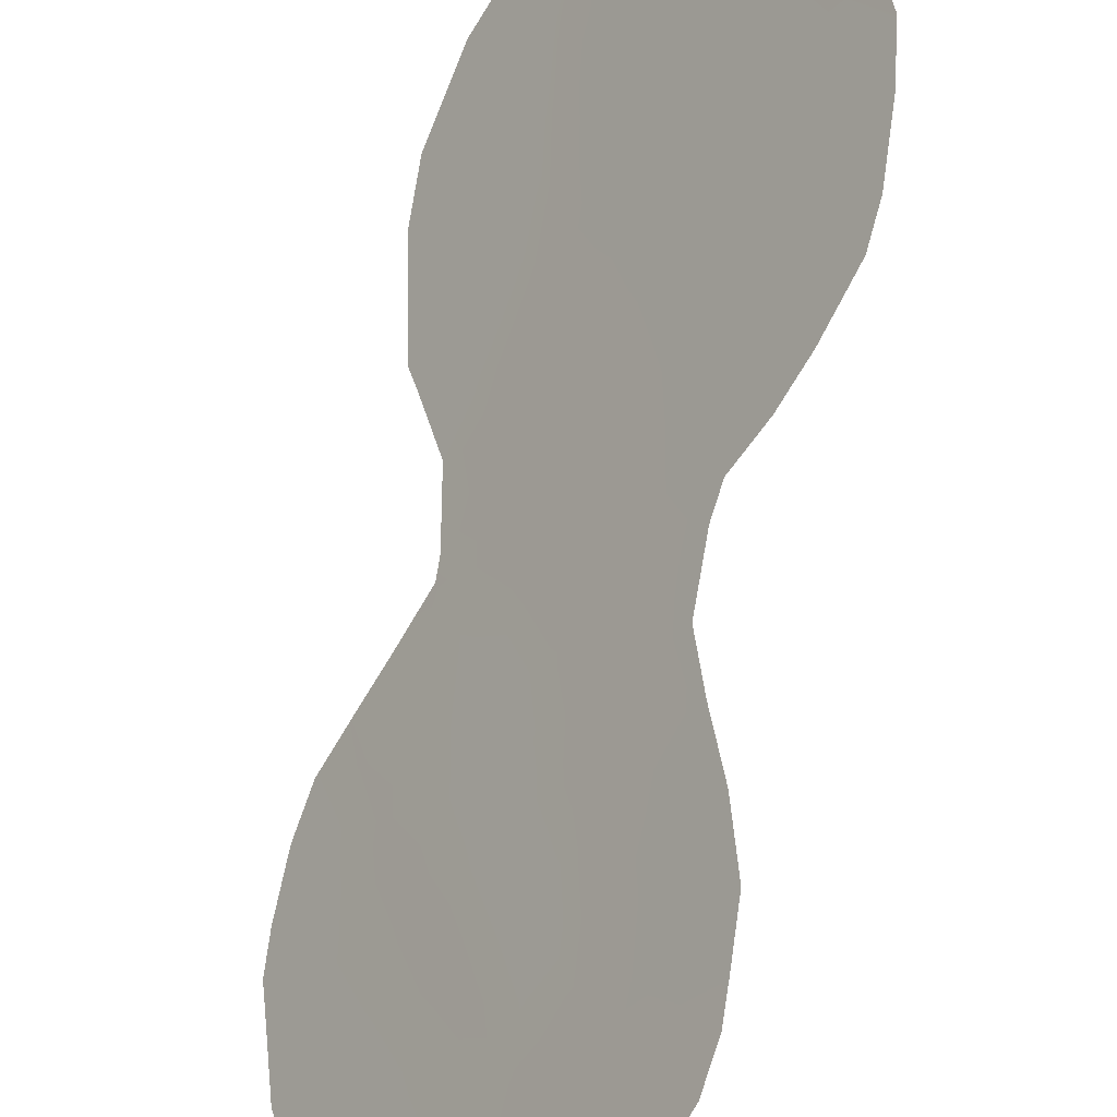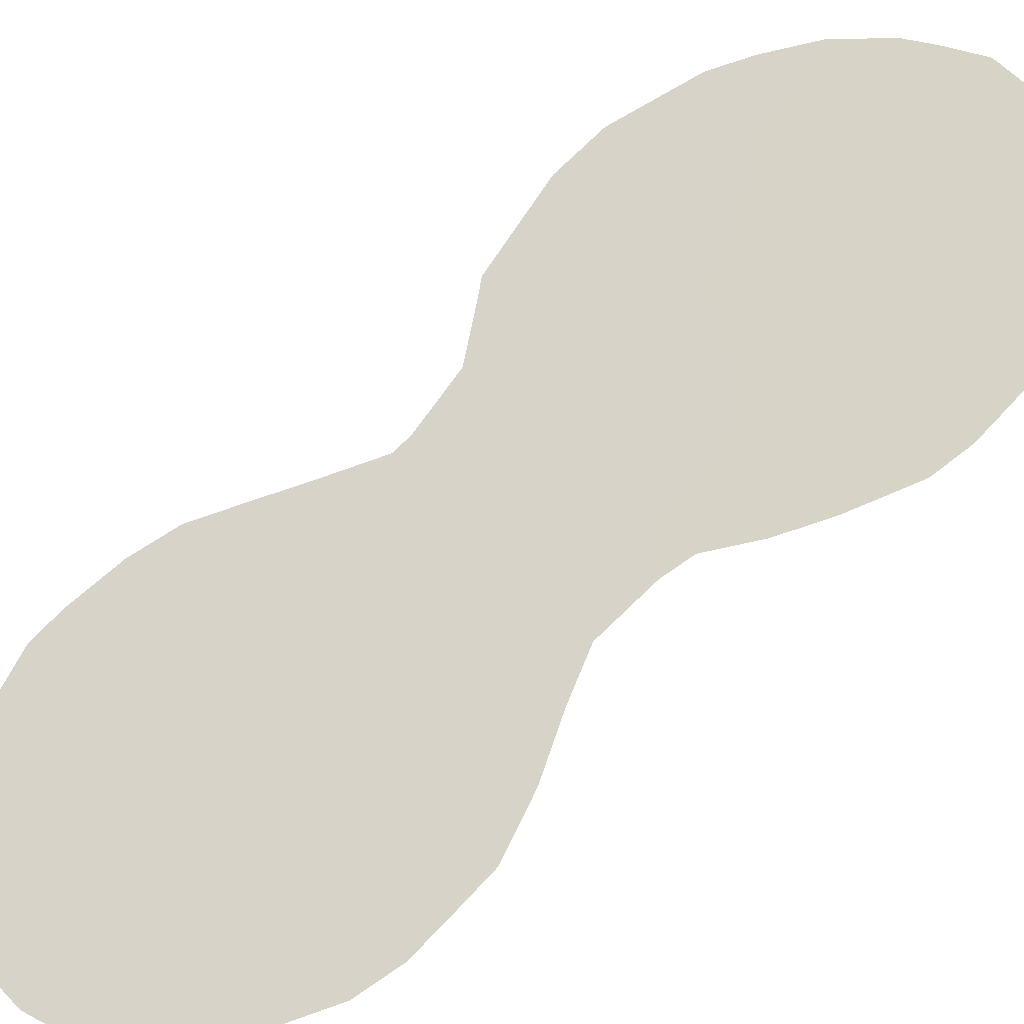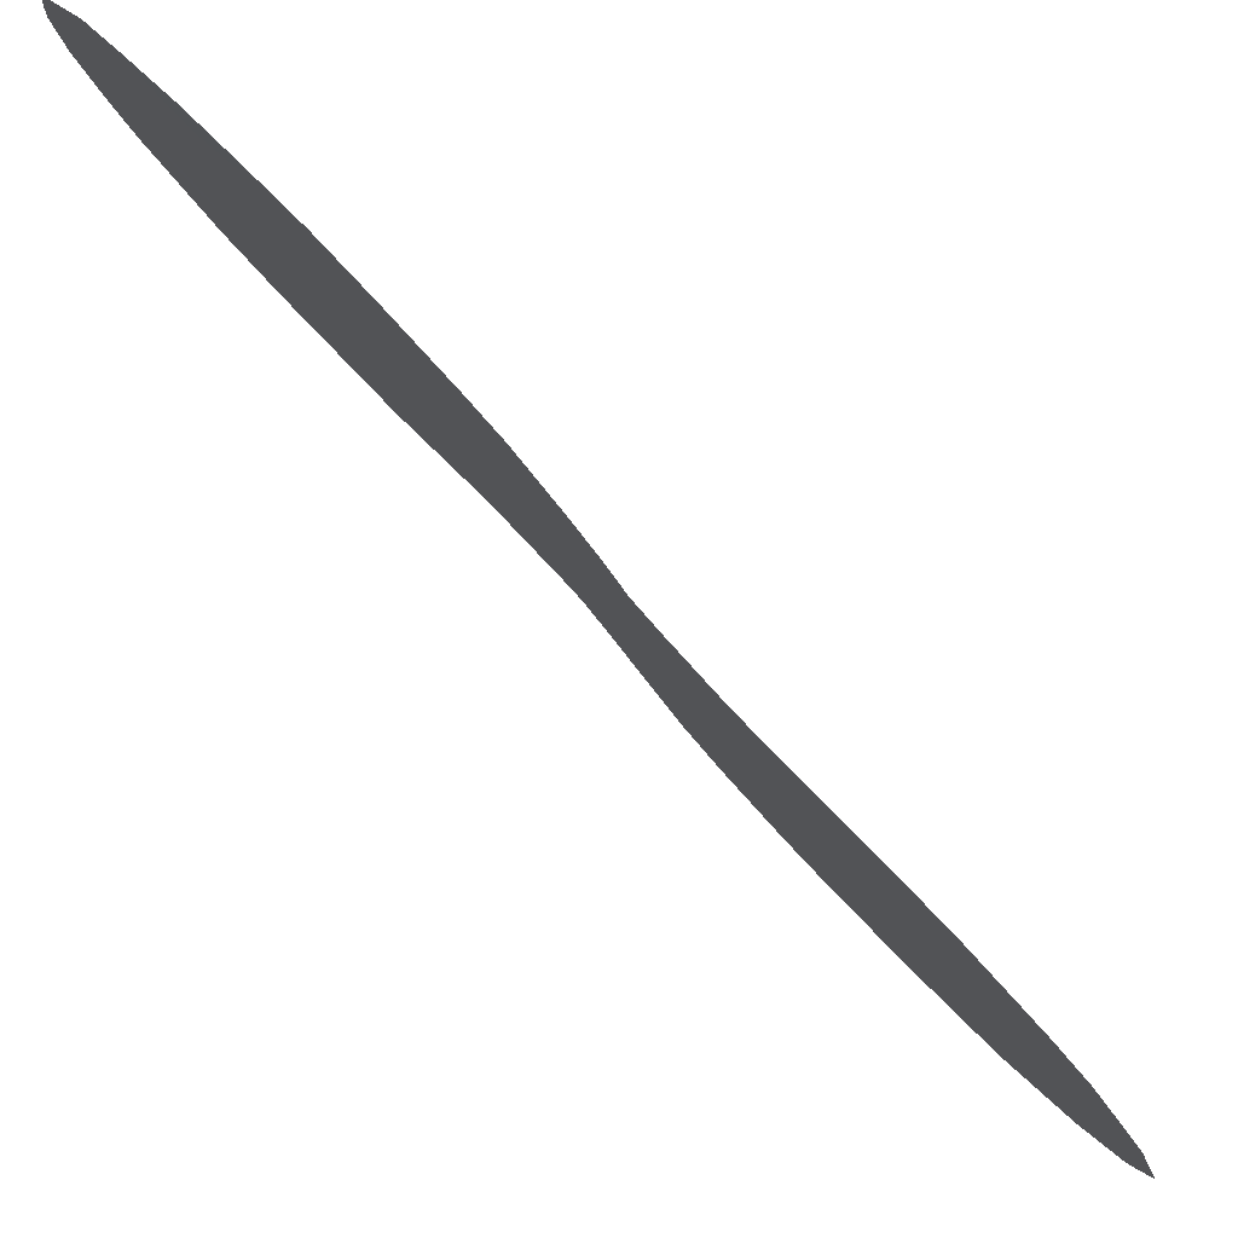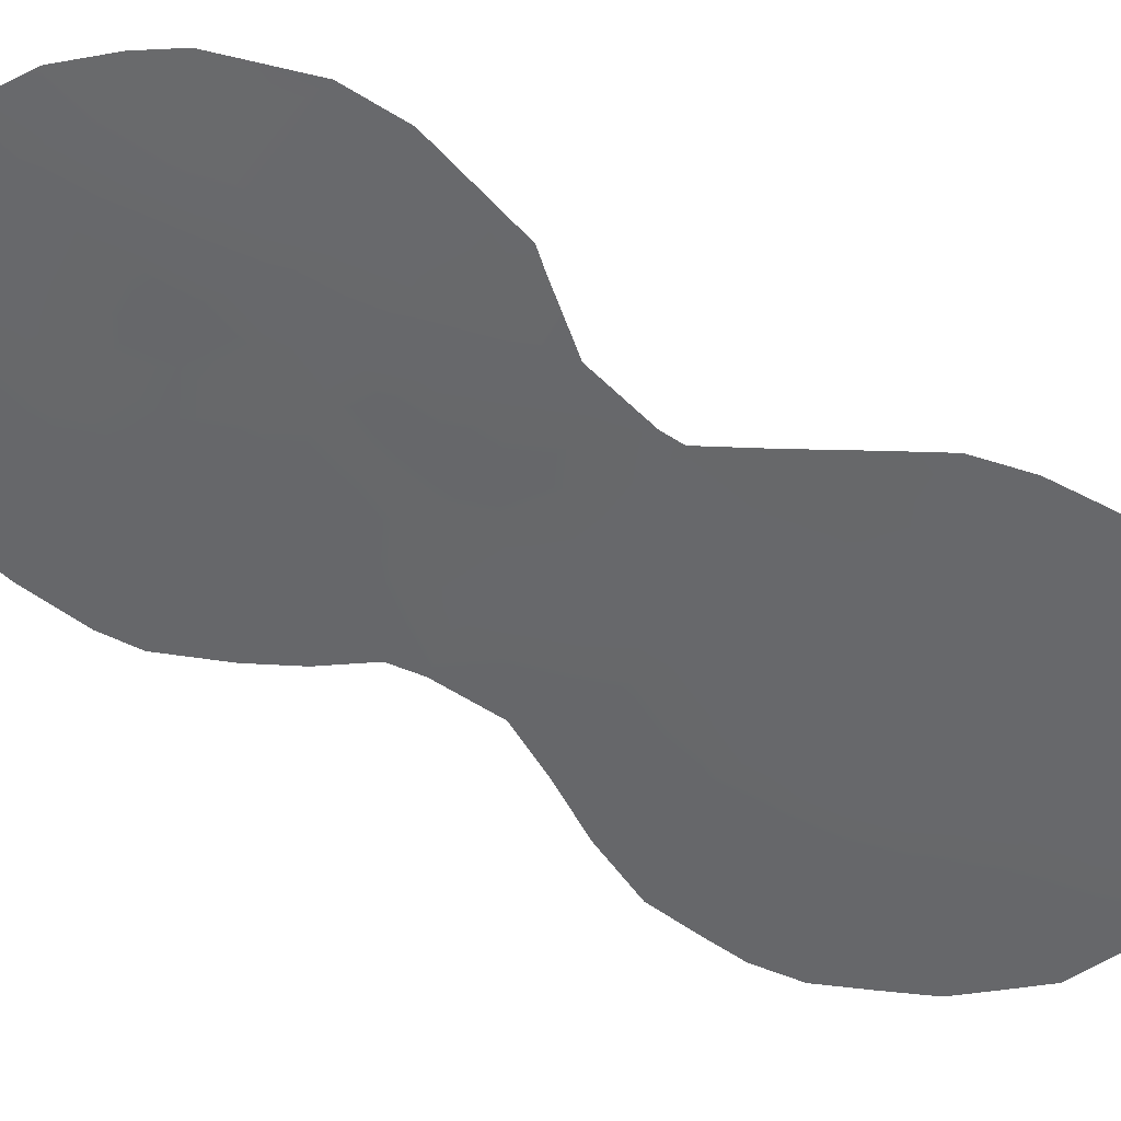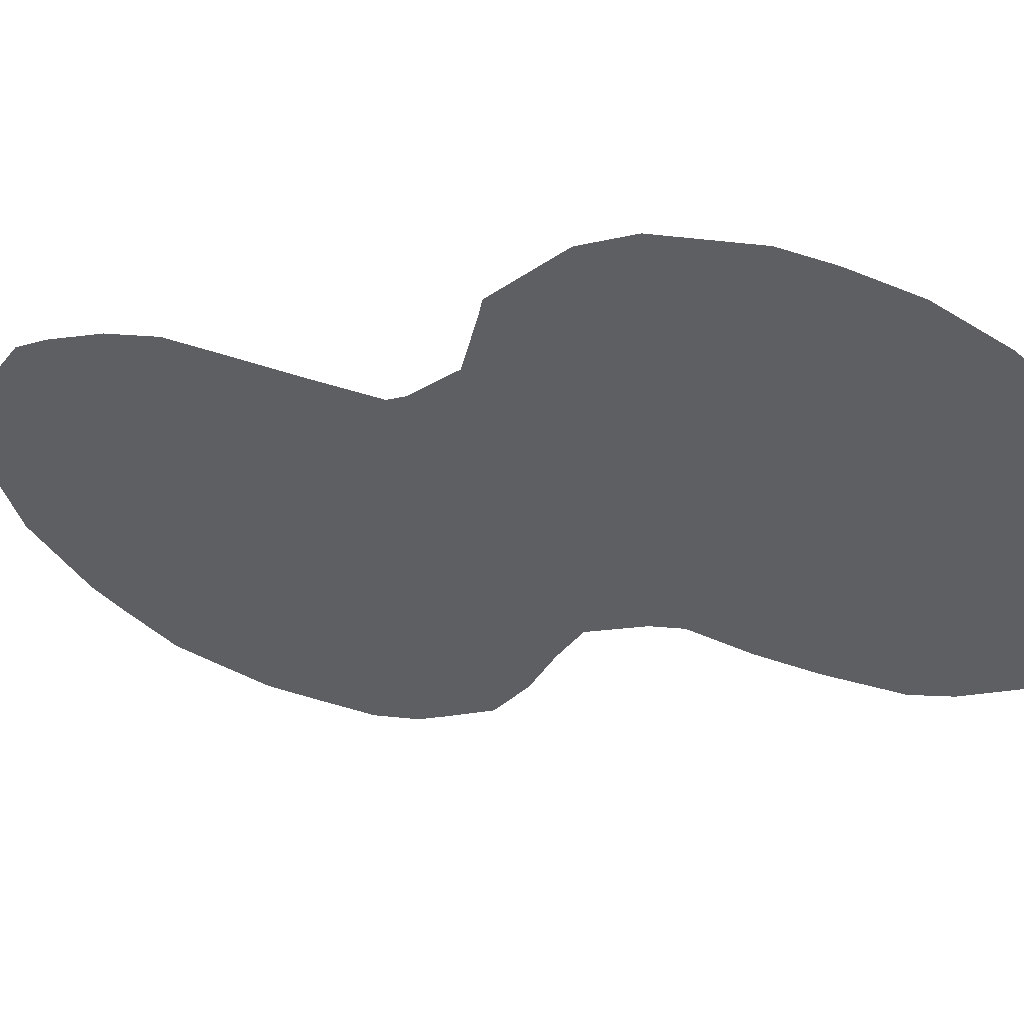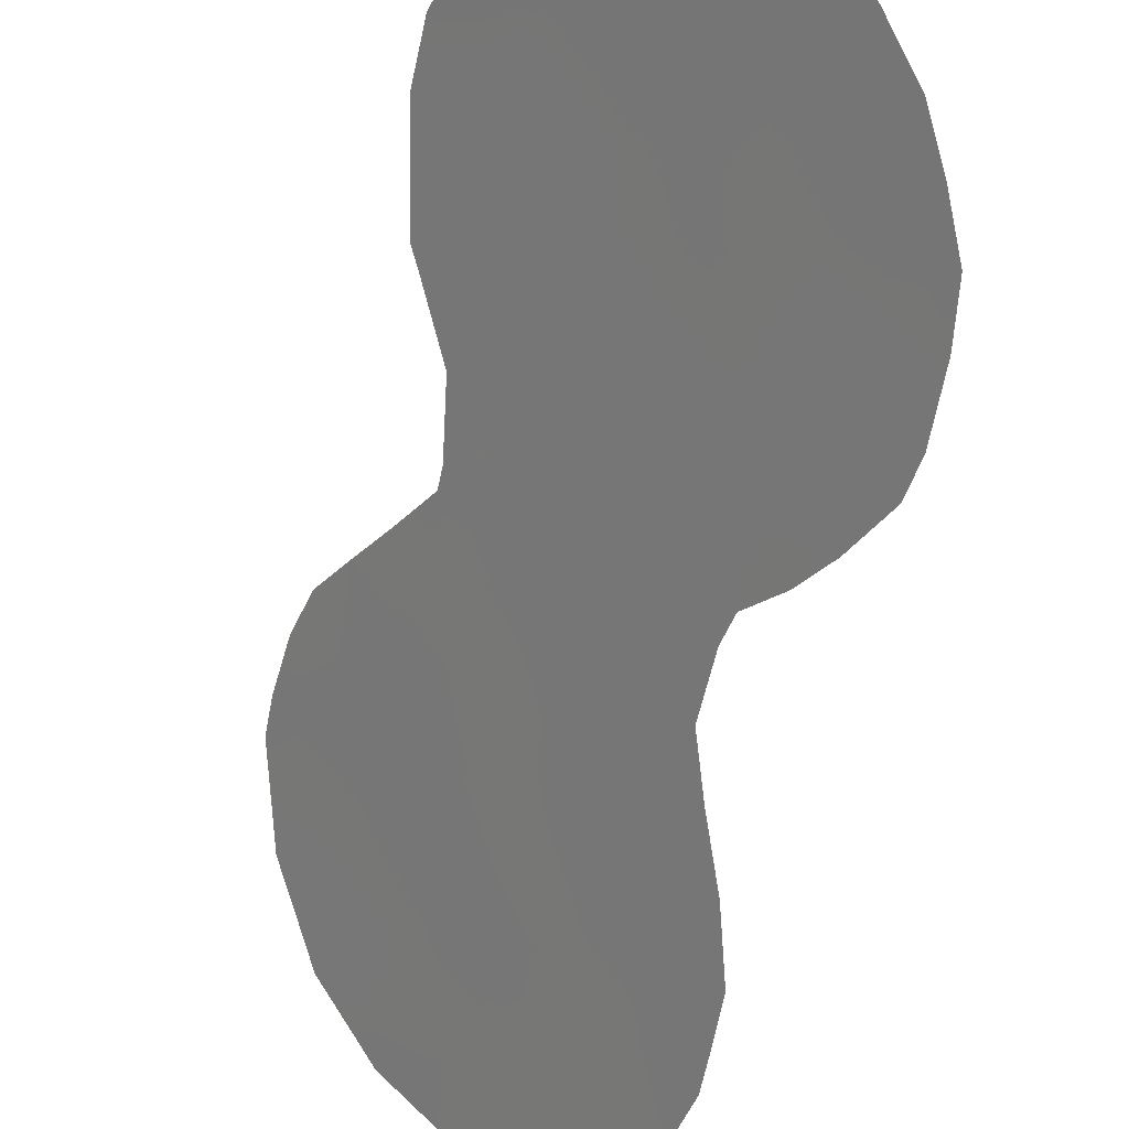
<metadata>
{"format":"obj","ext":"obj","renderer":"f3d","projection":"perspective","resolution":1024,"background":"white","views":[{"elev":-77.4,"azim":-22.7,"up":"+Y"},{"elev":-76.9,"azim":-61.4,"up":"+Y"},{"elev":-40.8,"azim":29.6,"up":"+Y"},{"elev":71.9,"azim":103.0,"up":"+Y"},{"elev":18.2,"azim":-63.0,"up":"+Y"},{"elev":-38.9,"azim":-25.0,"up":"+Y"}]}
</metadata>
<code>
v 69.58 67.5 -24.23
v 70.89 65.63 -23.95
v 72.67 62.99 -33.19
v 72.37 63.48 -29.44
v 70.15 66.61 -29.87
v 71.45 64.82 -25.48
v 67.41 70.57 -22.52
v 68.22 69.46 -20.79
v 70.94 65.42 -34.93
v 67.77 70.1 -18.8
v 72.02 64 -27.32
v 70.09 66.8 -22.4
v 69.72 67.33 -17.97
v 68.82 68.59 -22.88
v 67.9 69.86 -24.51
v 68.96 68.41 -19.31
v 69.16 68.01 -31.11
v 73.09 62.46 -28.07
v 69.17 68.02 -29.25
v 71.22 65.12 -28.86
v 70.32 66.34 -31.78
v 70.73 65.83 -27.17
v 70.5 66.07 -33.66
v 70.45 66.28 -20.42
v 70.01 66.82 -28.79
v 71.37 64.86 -30.66
v 71.81 64.34 -20.75
v 71.53 64.62 -32.44
v 73.56 61.76 -29.97
v 69.38 67.66 -33.12
v 69.49 67.59 -26.92
v 69.08 68.2 -25.05
v 72.59 63.13 -31.44
v 71.43 64.71 -35.55
v 71.77 64.23 -35.54
v 70.76 65.65 -35.59
v 72.63 63.02 -34.91
v 69.04 68.13 -33.56
v 68.88 68.38 -32.87
v 73.41 61.91 -33.81
v 68.33 69.3 -16.8
v 69.02 68.33 -16.52
v 67.88 69.94 -17.36
v 67.56 70.4 -17.8
v 69.45 67.54 -34.27
v 72.05 64 -19.82
v 72.14 63.86 -20.57
v 66.72 71.55 -20.61
v 67.11 71.01 -18.75
v 73.06 62.51 -27.06
v 73.56 61.77 -27.94
v 70.46 66.26 -16.75
v 69.33 67.88 -16.4
v 71.72 64.45 -23.85
v 70.33 66.28 -35.26
v 68.65 68.73 -30.73
v 68.96 68.32 -28.48
v 72.49 63.32 -26.32
v 72.03 64 -25.63
v 68.7 68.65 -31.74
v 69.79 67.05 -34.87
v 72.06 63.98 -21.87
v 71.75 64.43 -18.67
v 66.73 71.52 -22.36
v 66.97 71.19 -23.41
v 67.43 70.53 -24.46
v 66.86 71.36 -19.79
v 69.11 68.13 -27.33
v 71.78 64.37 -24.47
v 71.44 64.88 -17.81
v 73.96 61.19 -29.52
v 74.03 61.07 -30.4
v 73.84 61.31 -32.29
v 69.03 68.25 -26.95
v 67.7 70.15 -25.06
v 67.91 69.85 -25.24
v 68.59 68.88 -25.86
v 71.62 64.47 -34.45
v 72.2 63.63 -35.22
v 72.18 63.66 -34.6
v 72.63 63.03 -34.05
v 72.93 62.6 -34.52
v 73.09 62.38 -33.56
v 72.79 62.88 -28.7
v 70.97 65.47 -28.07
v 70.38 66.32 -27.96
v 70.67 65.89 -29.08
v 69.73 67.26 -25.91
v 70.1 66.72 -27.05
v 70.48 66.2 -26.28
v 70.76 65.75 -30.26
v 70.23 66.48 -30.86
v 70.85 65.61 -31.2
v 73.25 62.16 -32.79
v 73.62 61.62 -33.08
v 70.55 66.14 -19.33
v 71.03 65.46 -20.23
v 71.02 65.32 -33.99
v 70.48 66.08 -34.56
v 69.34 67.85 -23.43
v 68.93 68.43 -24.04
v 68.36 69.26 -19.04
v 68.74 68.73 -18.34
v 69.49 67.64 -22.6
v 69.89 67.07 -23.32
v 67.83 70 -21.65
v 68.09 69.62 -22.68
v 68.49 69.07 -21.79
v 68.83 68.59 -20.89
v 69.11 68.19 -20.15
v 68.58 68.94 -20
v 67.6 70.32 -20.66
v 67.99 69.79 -19.81
v 67.39 70.62 -19.71
v 67.68 70.18 -23.55
v 68.31 69.3 -23.75
v 70.31 66.5 -18.22
v 70.81 65.78 -18.29
v 70.06 66.84 -17.32
v 69.82 67.18 -16.5
v 69.51 67.64 -17.07
v 69.89 67.08 -20.63
v 69.34 67.86 -18.65
v 69.13 68.17 -17.66
v 70.93 65.48 -32.11
v 71.46 64.73 -31.56
v 71.13 65.29 -23.04
v 71.62 64.59 -22.68
v 70.42 66.2 -32.73
v 70.98 65.39 -33.06
v 69.14 68.04 -30.14
v 68.79 68.55 -29.71
v 69.78 67.21 -25.03
v 70.24 66.55 -25.18
v 71.77 64.37 -26.38
v 69.43 67.66 -28.51
v 69.75 67.21 -27.76
v 69.59 67.41 -29.52
v 70.68 65.94 -22.23
v 70.5 66.19 -23.17
v 71.58 64.61 -28.18
v 71.75 64.35 -29.14
v 69.83 67.04 -32.44
v 71.11 65.3 -26.36
v 71.36 64.93 -27.25
v 69.94 66.86 -33.43
v 70.05 66.69 -34.19
v 71.49 64.8 -21.14
v 70.85 65.7 -21.24
v 70.85 65.67 -25.48
v 71.88 64.15 -30.09
v 71.98 63.99 -31.05
v 72.49 63.28 -30.45
v 71.27 65.03 -29.72
v 69.97 66.97 -19.02
v 72.66 63.02 -32.35
v 73.19 62.26 -31.83
v 72.16 63.7 -33.69
v 69.12 68.17 -21.79
v 69.71 67.33 -21.62
v 67.21 70.87 -21.56
v 66.73 71.53 -21.63
v 71.59 64.52 -33.35
v 71.31 65.03 -24.06
v 71.93 64.15 -22.86
v 69.65 67.32 -30.5
v 70.96 65.55 -17.23
v 71.13 65.28 -24.77
v 70.24 66.55 -24.1
v 72.96 62.61 -29.73
v 73.35 62.07 -28.86
v 73.81 61.41 -28.89
v 69.25 67.87 -32.14
v 69.72 67.2 -31.46
v 69.26 67.93 -26.06
v 73.63 61.64 -31.12
v 73.95 61.18 -31.29
v 73.08 62.43 -30.8
v 68.45 69.09 -24.78
v 72.06 63.87 -31.94
v 72.12 63.77 -32.8
v 68.15 69.56 -18.05
v 72.59 63.17 -27.64
v 70.53 66.17 -17.53
v 71.31 65.05 -22
v 67.06 71.07 -20.66
v 68.53 69.02 -17.41
v 72.21 63.71 -28.41
v 69.4 67.78 -20.75
v 70.26 66.55 -21.44
v 71.14 65.3 -19.01
v 69.53 67.59 -19.7
v 71.57 64.69 -19.79
v 70.13 66.74 -19.88
f 9 36 34
f 78 35 80
f 30 39 38
f 81 82 83
f 85 86 87
f 30 38 45
f 27 47 46
f 88 89 90
f 91 92 93
f 94 83 95
f 96 97 191
f 100 101 1
f 182 102 103
f 104 100 105
f 106 107 108
f 109 110 111
f 10 44 49
f 112 113 114
f 18 51 50
f 119 120 121
f 103 123 124
f 124 121 42
f 125 126 93
f 9 55 36
f 129 130 125
f 19 57 132
f 6 135 59
f 17 56 60
f 138 25 136
f 127 139 140
f 141 142 188
f 129 143 146
f 144 145 135
f 106 112 161
f 23 146 147
f 141 145 85
f 86 89 137
f 144 150 90
f 151 152 153
f 151 142 154
f 155 96 117
f 149 148 97
f 156 94 157
f 99 61 55
f 158 80 81
f 159 109 108
f 104 160 159
f 113 111 102
f 15 115 66
f 155 123 192
f 87 91 154
f 136 68 57
f 6 59 69
f 131 166 138
f 52 184 167
f 150 2 134
f 84 170 171
f 172 29 71
f 29 72 71
f 31 74 68
f 30 173 39
f 174 173 143
f 174 92 166
f 191 63 70
f 15 75 76
f 169 140 105
f 176 73 177
f 101 116 179
f 15 66 75
f 186 67 48
f 178 157 176
f 31 175 74
f 32 179 77
f 152 126 180
f 170 153 178
f 7 64 65
f 156 180 181
f 181 163 158
f 78 34 35
f 34 78 9
f 80 35 79
f 80 79 37
f 3 81 83
f 83 82 40
f 11 188 183
f 182 43 44
f 41 43 187
f 10 182 44
f 20 85 87
f 85 22 86
f 87 86 25
f 134 88 90
f 88 31 89
f 90 89 22
f 26 91 93
f 91 5 92
f 93 92 21
f 94 3 83
f 95 83 40
f 95 73 94
f 96 24 97
f 78 98 9
f 100 14 101
f 1 101 32
f 187 182 103
f 182 10 102
f 103 102 16
f 12 104 105
f 104 14 100
f 105 100 1
f 8 106 108
f 106 7 107
f 108 107 14
f 8 109 111
f 109 189 110
f 111 110 16
f 186 112 114
f 112 8 113
f 114 113 10
f 115 15 116
f 107 116 14
f 13 117 119
f 119 117 184
f 13 119 121
f 119 52 120
f 121 120 53
f 187 103 124
f 103 16 123
f 124 123 13
f 124 13 121
f 42 121 53
f 187 42 41
f 42 187 124
f 21 125 93
f 125 28 126
f 93 126 26
f 185 127 128
f 21 129 125
f 129 23 130
f 125 130 28
f 132 131 19
f 17 131 56
f 132 56 131
f 32 133 1
f 135 11 58
f 135 58 59
f 50 183 18
f 58 11 183
f 136 25 137
f 68 137 31
f 19 138 136
f 138 5 25
f 2 127 140
f 127 185 139
f 140 139 12
f 141 20 142
f 23 129 146
f 129 21 143
f 146 143 30
f 6 144 135
f 144 22 145
f 135 145 11
f 7 106 161
f 106 8 112
f 45 146 30
f 146 45 147
f 61 147 45
f 62 185 128
f 148 185 62
f 185 149 139
f 5 87 25
f 20 141 85
f 141 188 11
f 85 145 22
f 25 86 137
f 86 22 89
f 137 89 31
f 22 144 90
f 144 6 150
f 90 150 134
f 4 151 153
f 151 26 152
f 153 152 33
f 26 151 154
f 151 4 142
f 154 142 20
f 13 155 117
f 117 96 118
f 149 185 148
f 33 156 157
f 156 3 94
f 157 94 73
f 99 23 147
f 99 147 61
f 9 99 55
f 3 158 81
f 158 78 80
f 81 80 37
f 82 81 37
f 14 159 108
f 159 189 109
f 108 109 8
f 14 104 159
f 104 12 160
f 159 160 189
f 10 113 102
f 113 8 111
f 102 111 16
f 48 162 186
f 7 161 64
f 162 64 161
f 65 115 7
f 115 65 66
f 114 49 67
f 49 114 10
f 186 114 67
f 155 13 123
f 20 87 154
f 87 5 91
f 154 91 26
f 28 130 163
f 130 23 98
f 163 130 98
f 68 136 137
f 19 136 57
f 69 164 168
f 54 164 69
f 128 54 165
f 128 165 62
f 19 131 138
f 131 17 166
f 138 166 5
f 191 70 118
f 167 118 70
f 24 122 190
f 134 2 169
f 2 150 168
f 150 6 168
f 168 164 2
f 84 4 170
f 171 170 29
f 29 172 171
f 51 18 171
f 60 173 17
f 173 60 39
f 21 174 143
f 174 17 173
f 143 173 30
f 17 174 166
f 174 21 92
f 166 92 5
f 134 133 88
f 133 32 175
f 88 175 31
f 1 169 105
f 169 2 140
f 105 140 12
f 29 176 72
f 177 72 176
f 32 101 179
f 101 14 116
f 179 116 15
f 29 178 176
f 178 33 157
f 176 157 73
f 77 175 32
f 175 77 74
f 76 179 15
f 179 76 77
f 33 152 180
f 152 26 126
f 180 126 28
f 29 170 178
f 170 4 153
f 178 153 33
f 3 156 181
f 156 33 180
f 181 180 28
f 3 181 158
f 181 28 163
f 158 163 78
f 115 116 107
f 7 115 107
f 128 127 164
f 58 183 50
f 118 96 191
f 186 161 112
f 18 183 84
f 184 117 118
f 161 186 162
f 184 118 167
f 119 184 52
f 98 23 99
f 141 11 145
f 18 84 171
f 182 187 43
f 9 98 99
f 84 188 4
f 188 142 4
f 139 190 12
f 163 98 78
f 190 160 12
f 188 84 183
f 189 192 110
f 189 122 192
f 96 155 194
f 51 171 172
f 191 97 193
f 149 190 139
f 122 189 160
f 190 122 160
f 47 27 62
f 27 148 62
f 24 190 149
f 24 149 97
f 127 2 164
f 24 194 122
f 133 134 169
f 193 97 148
f 110 192 16
f 46 193 27
f 27 193 148
f 192 123 16
f 133 169 1
f 96 194 24
f 192 194 155
f 128 164 54
f 194 192 122
f 193 46 63
f 191 193 63
f 69 168 6
f 88 133 175

</code>
